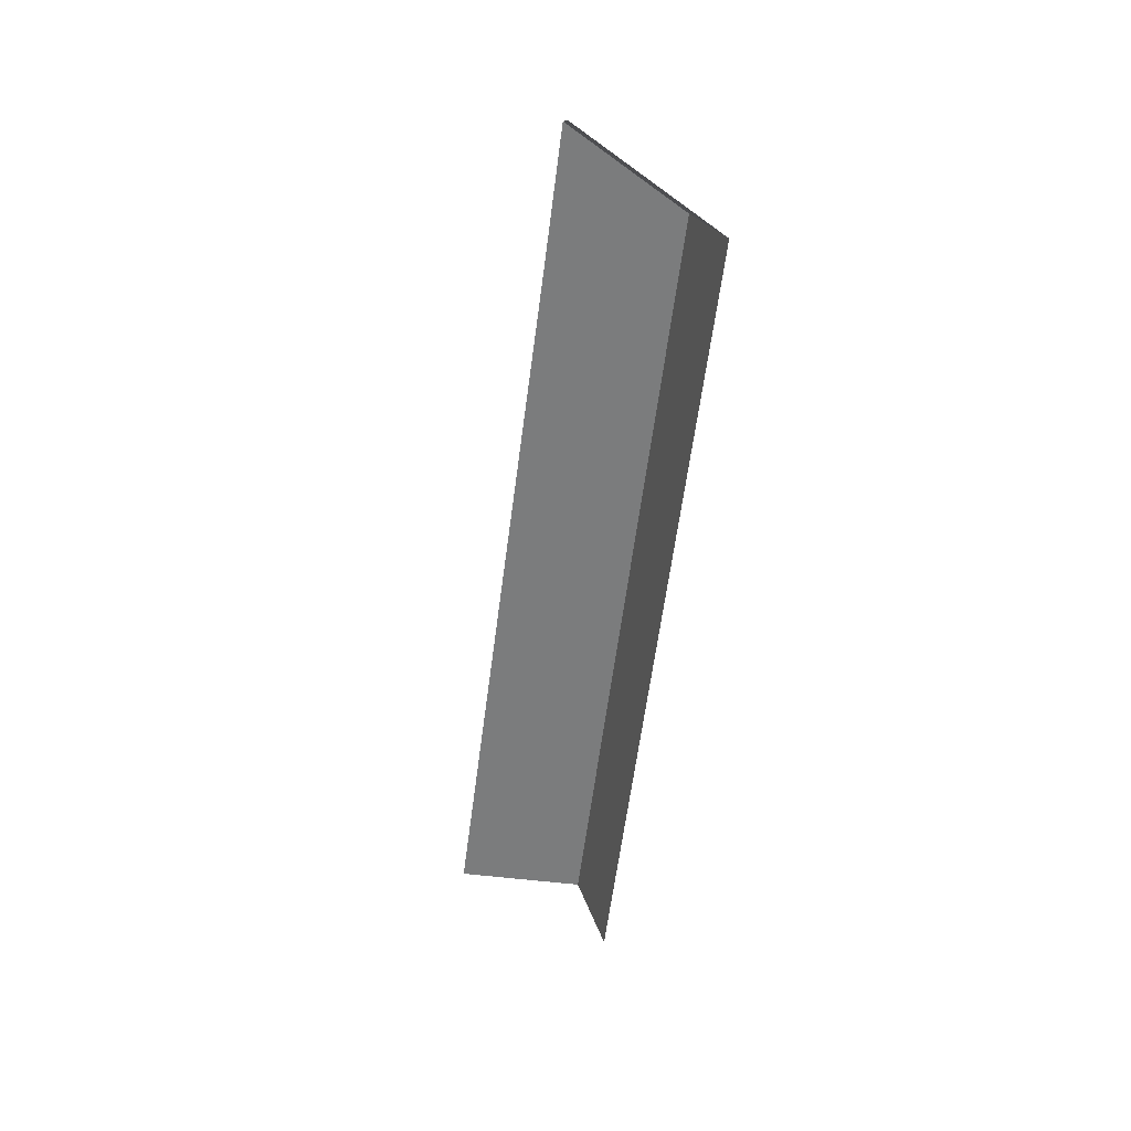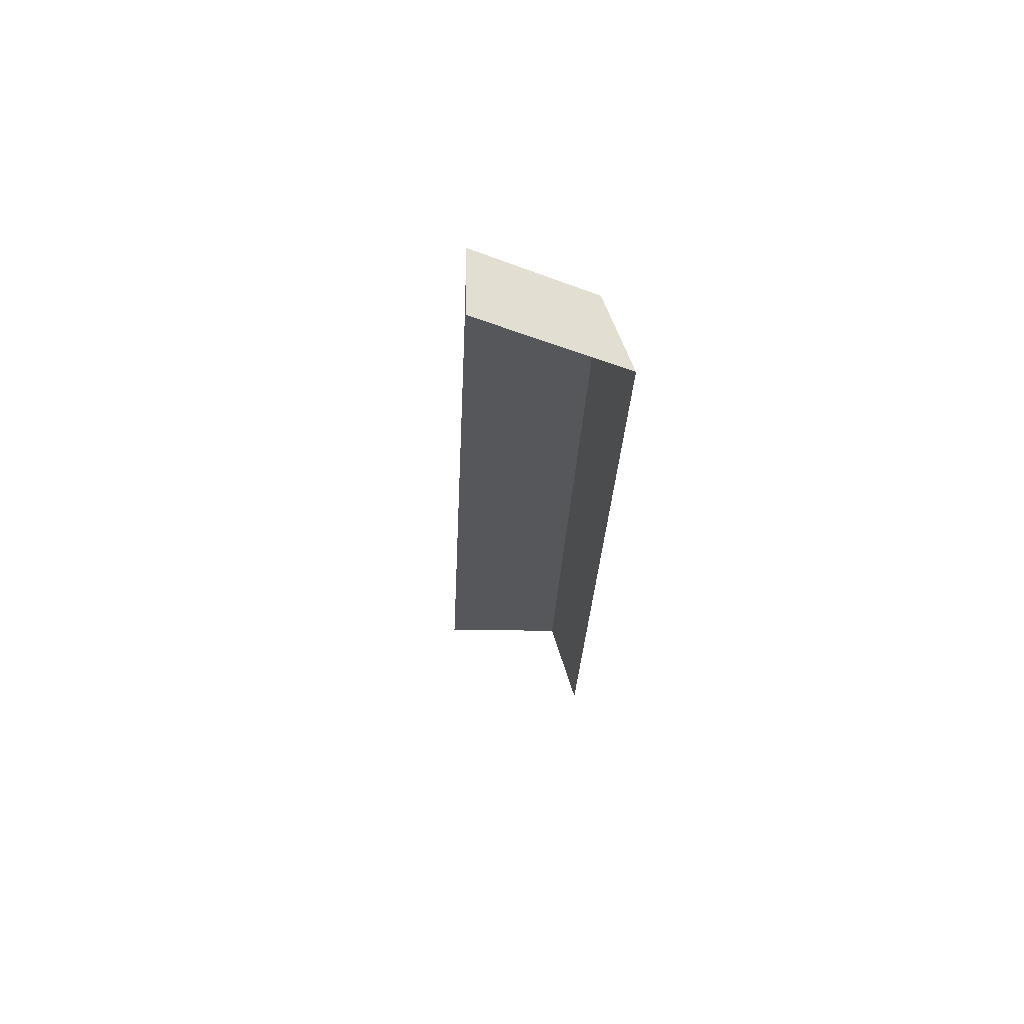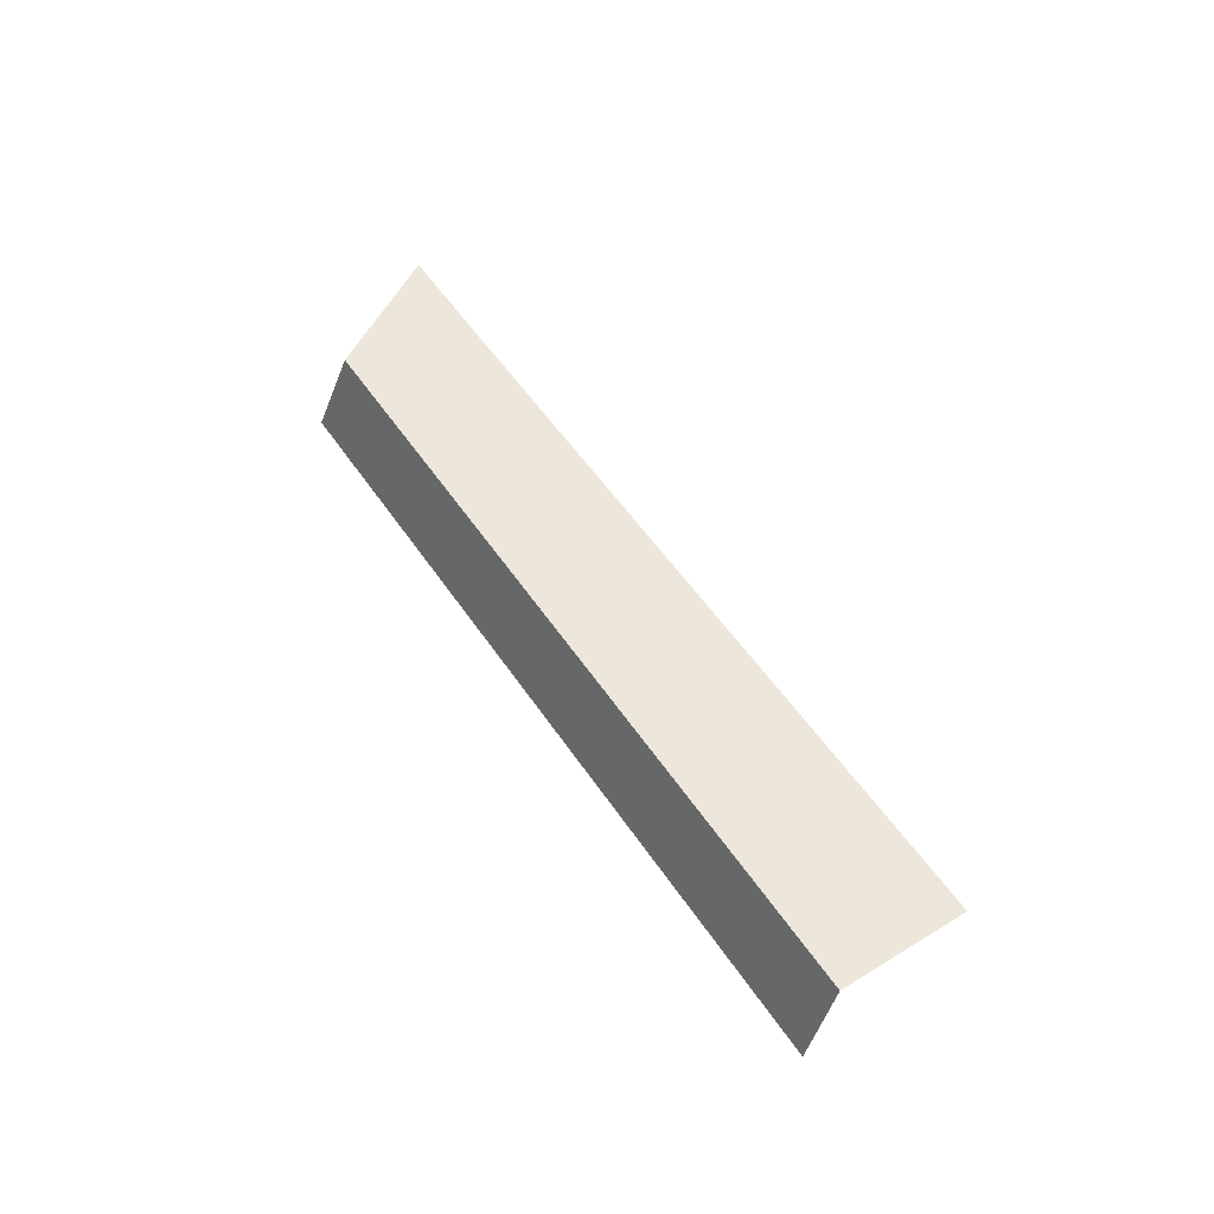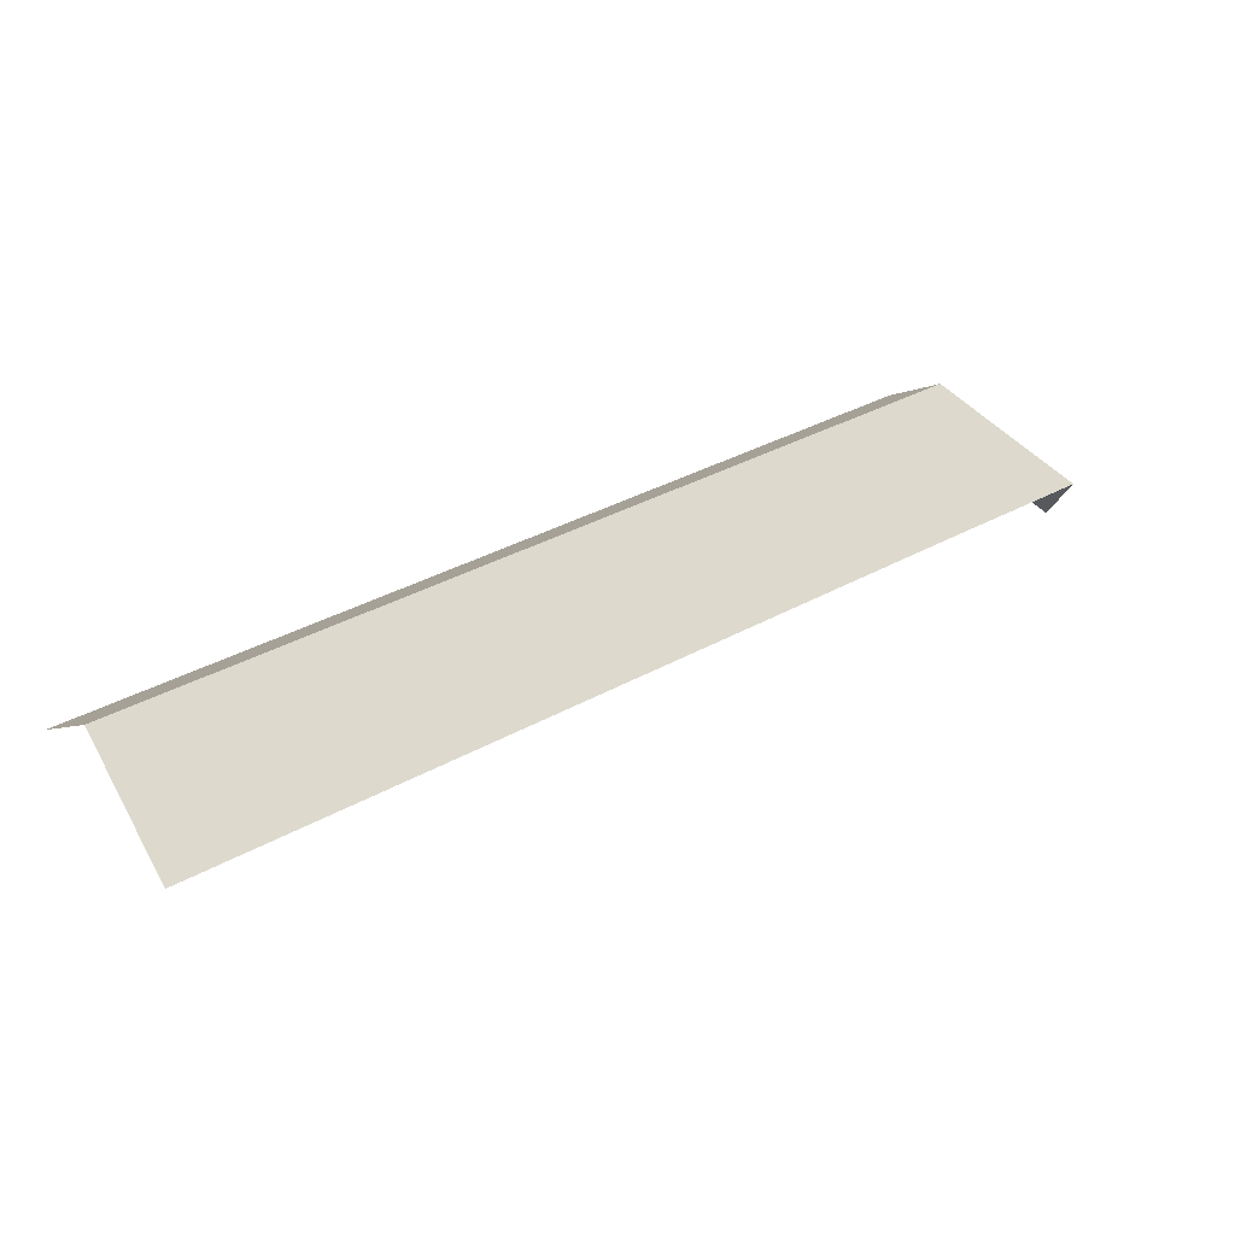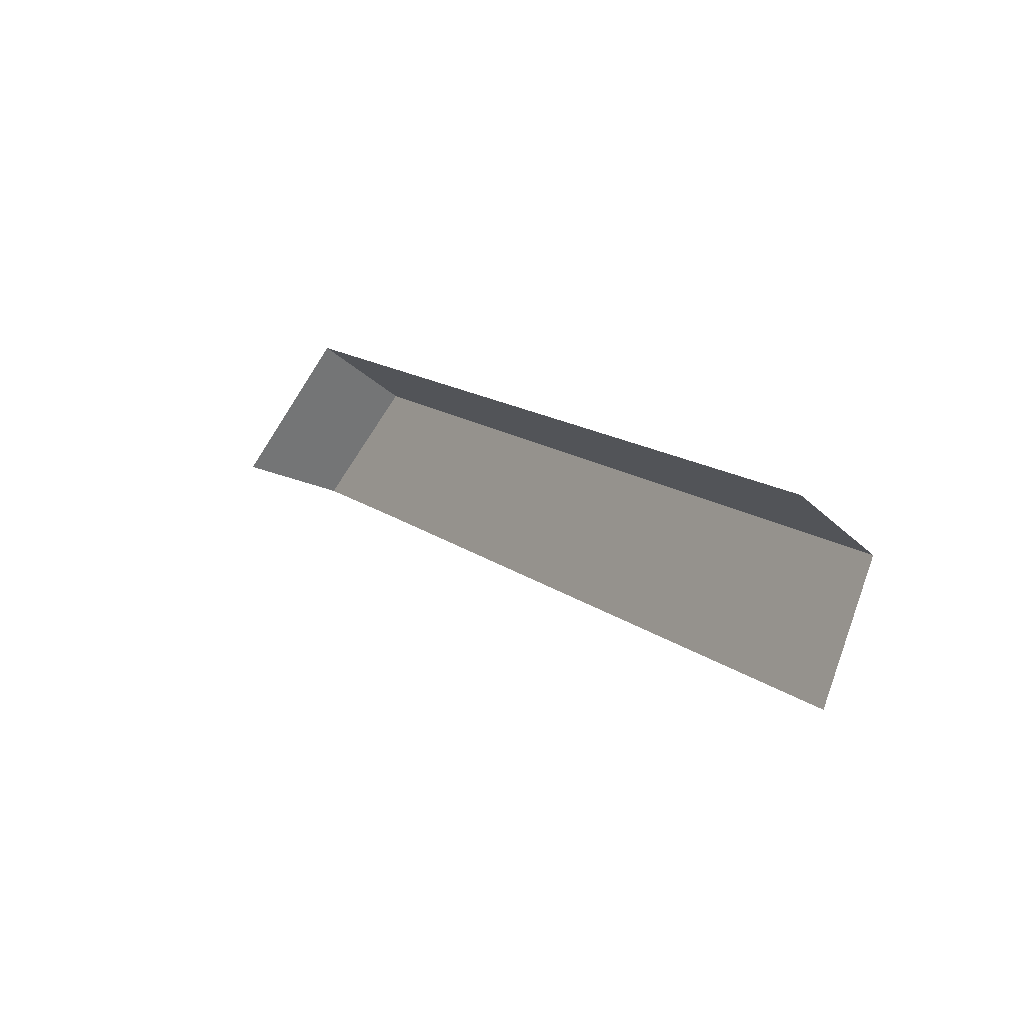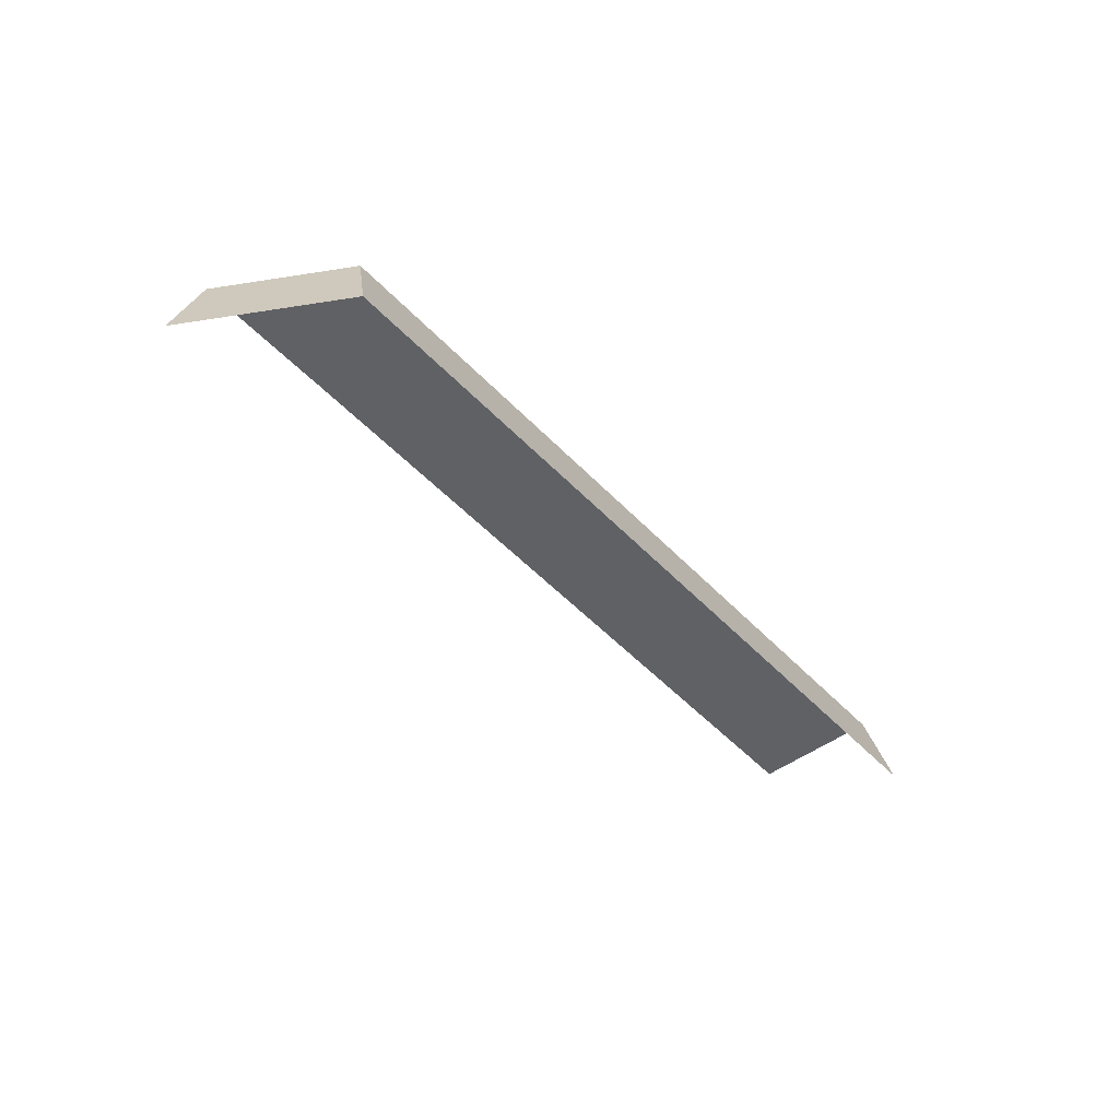
<metadata>
{"format":"obj","ext":"obj","renderer":"f3d","projection":"perspective","resolution":1024,"background":"white","views":[{"elev":-58.6,"azim":112.9,"up":"+Z"},{"elev":-26.4,"azim":117.9,"up":"+Z"},{"elev":54.1,"azim":-93.2,"up":"+Z"},{"elev":-22.3,"azim":-21.7,"up":"+Y"},{"elev":-22.0,"azim":-126.6,"up":"+Y"},{"elev":-47.2,"azim":160.2,"up":"+Z"}]}
</metadata>
<code>
g hex16_1
v 0.5726 0.2703 0.004153
v 0.5721 0.2713 0.0005438
v 0.7904 0.3973 0.0005438
v 0.7904 0.3873 0.02846
v 0.5764 0.2638 0.02846
v 0.7904 0.3973 0.0005438
v 0.8376 0.3701 0.0005438
v 0.8359 0.3691 0.005816
v 0.7904 0.3873 0.02846
v 0.8289 0.3651 0.02846
v 0.7904 0.3428 0.02846
v 0.7904 0.3873 0.02846
v 0.8289 0.3651 0.02846
v 0.5764 0.2638 0.02846
v 0.5962 0.2295 0.02846
g hex16_1_0
f 3 2 1
f 1 4 3
f 1 5 4
f 8 7 6
f 6 9 8
f 9 10 8
f 13 12 11
f 11 12 14
f 15 11 14

</code>
